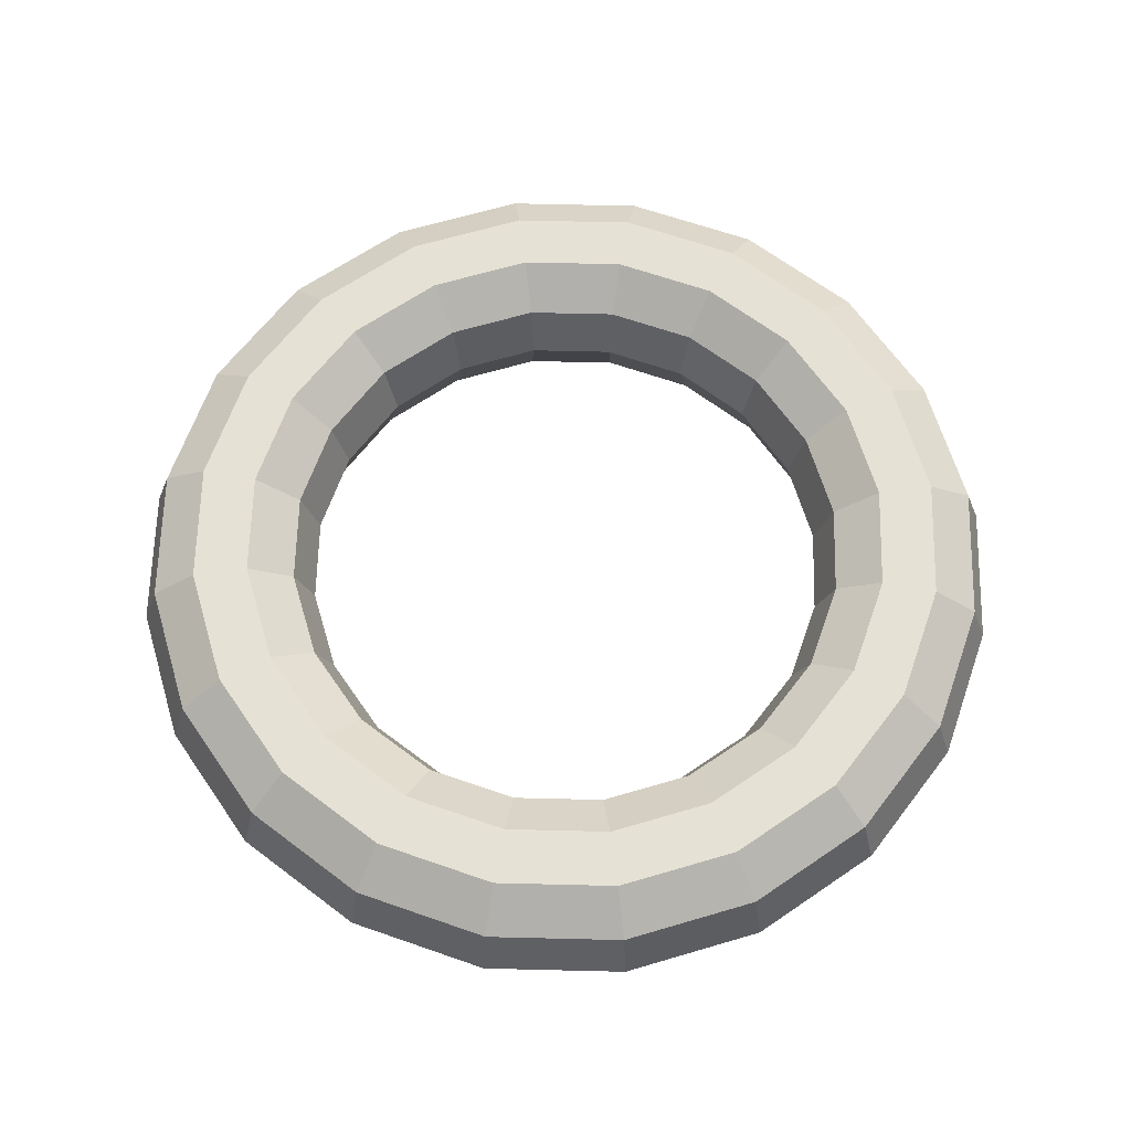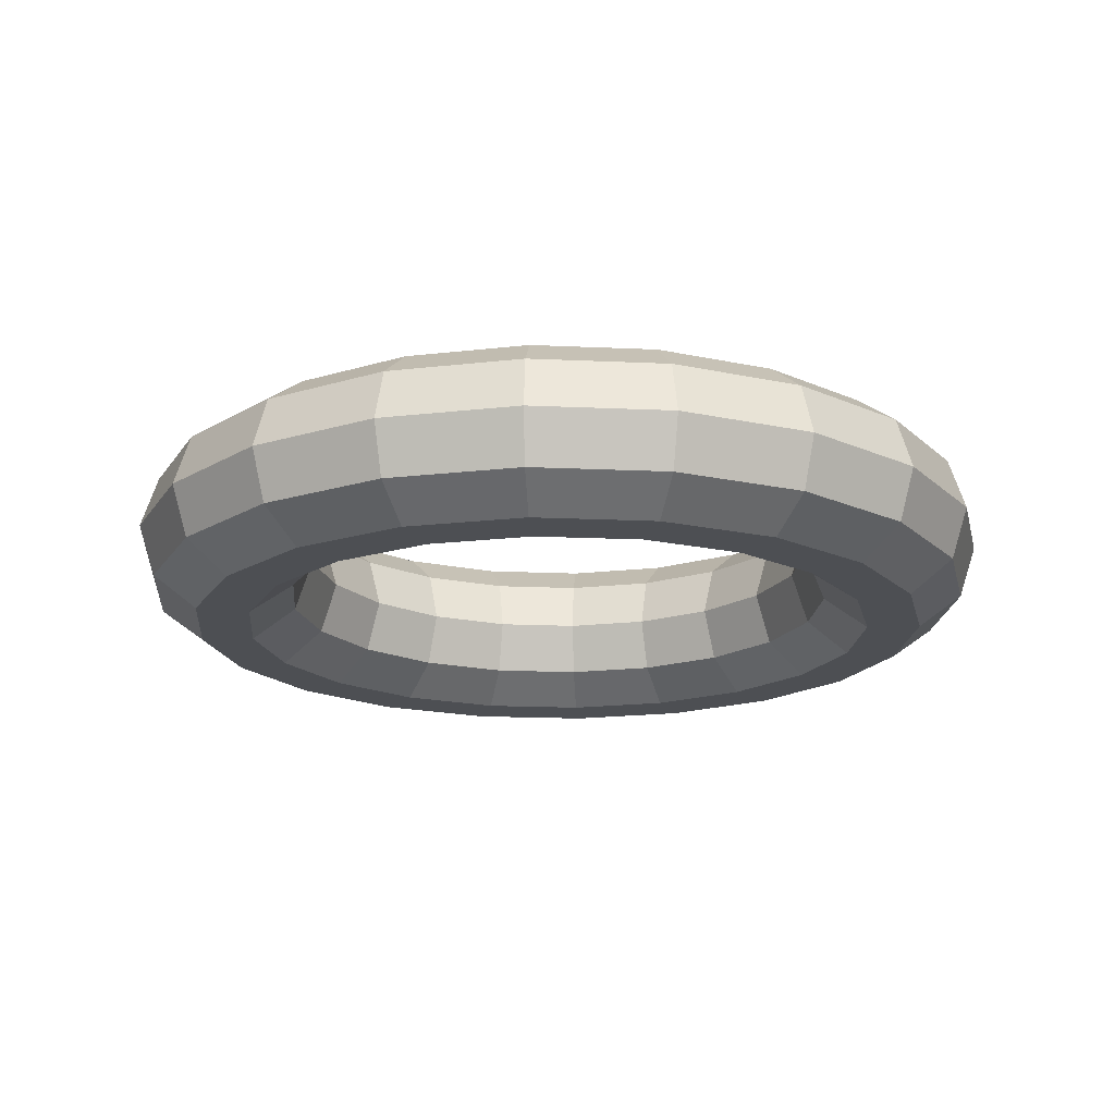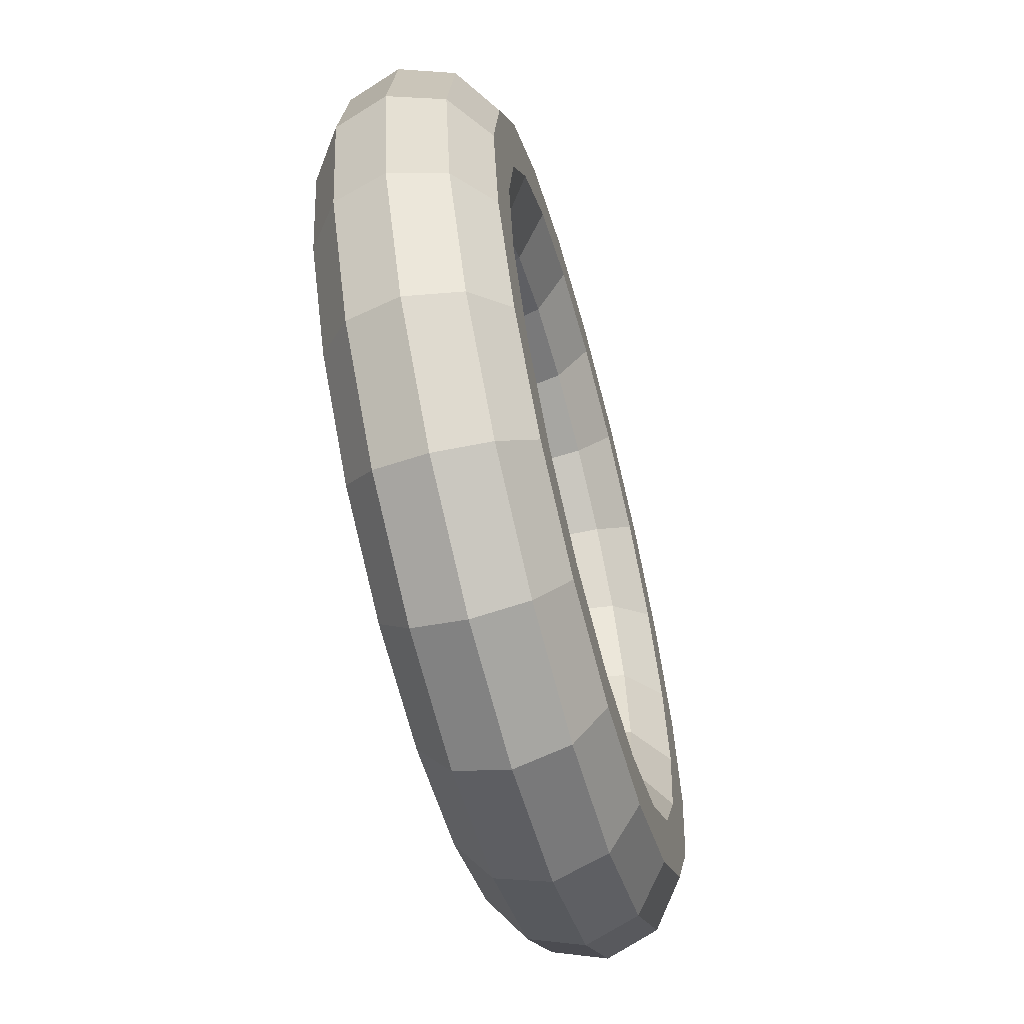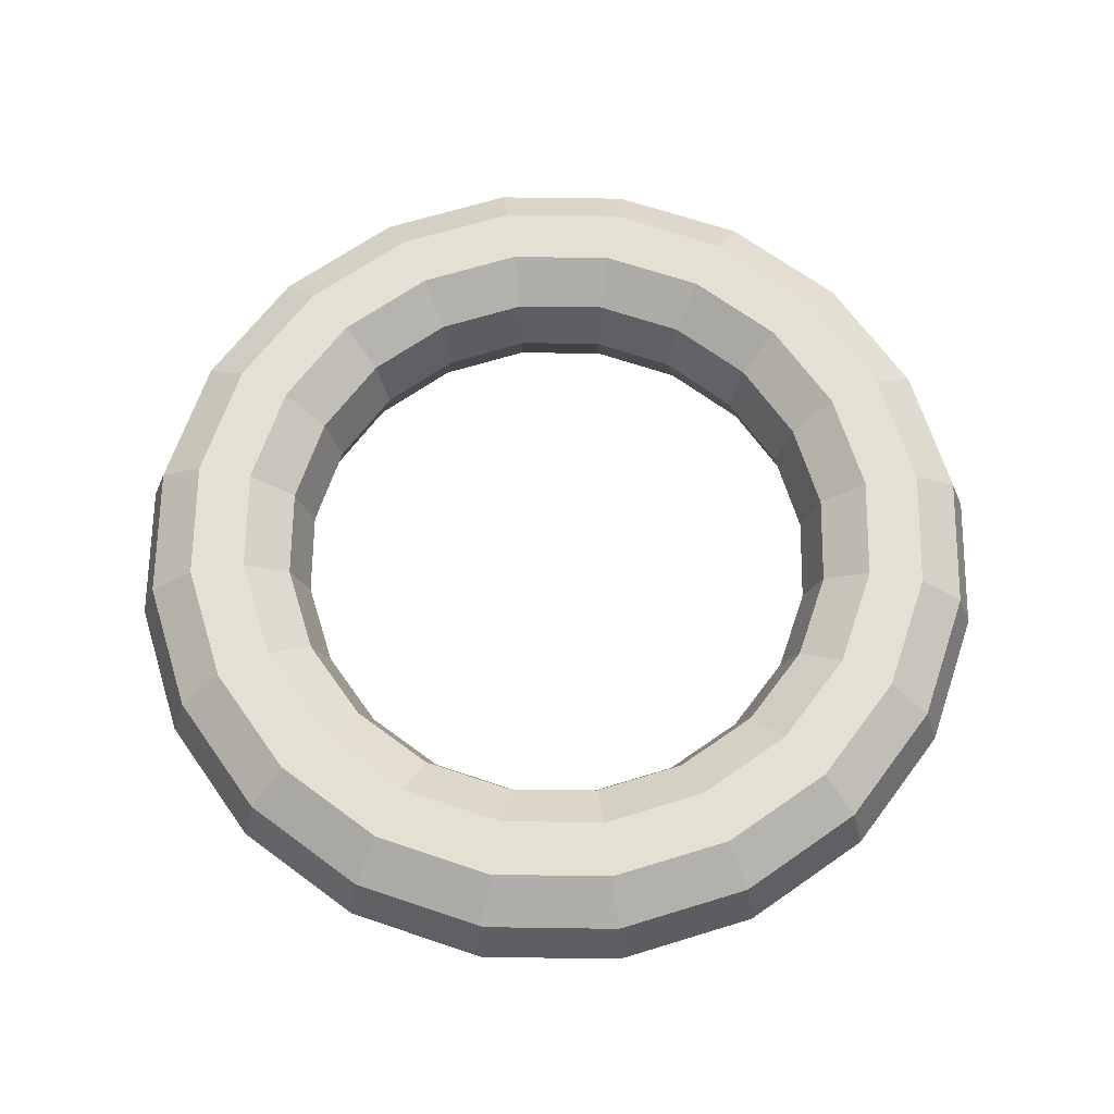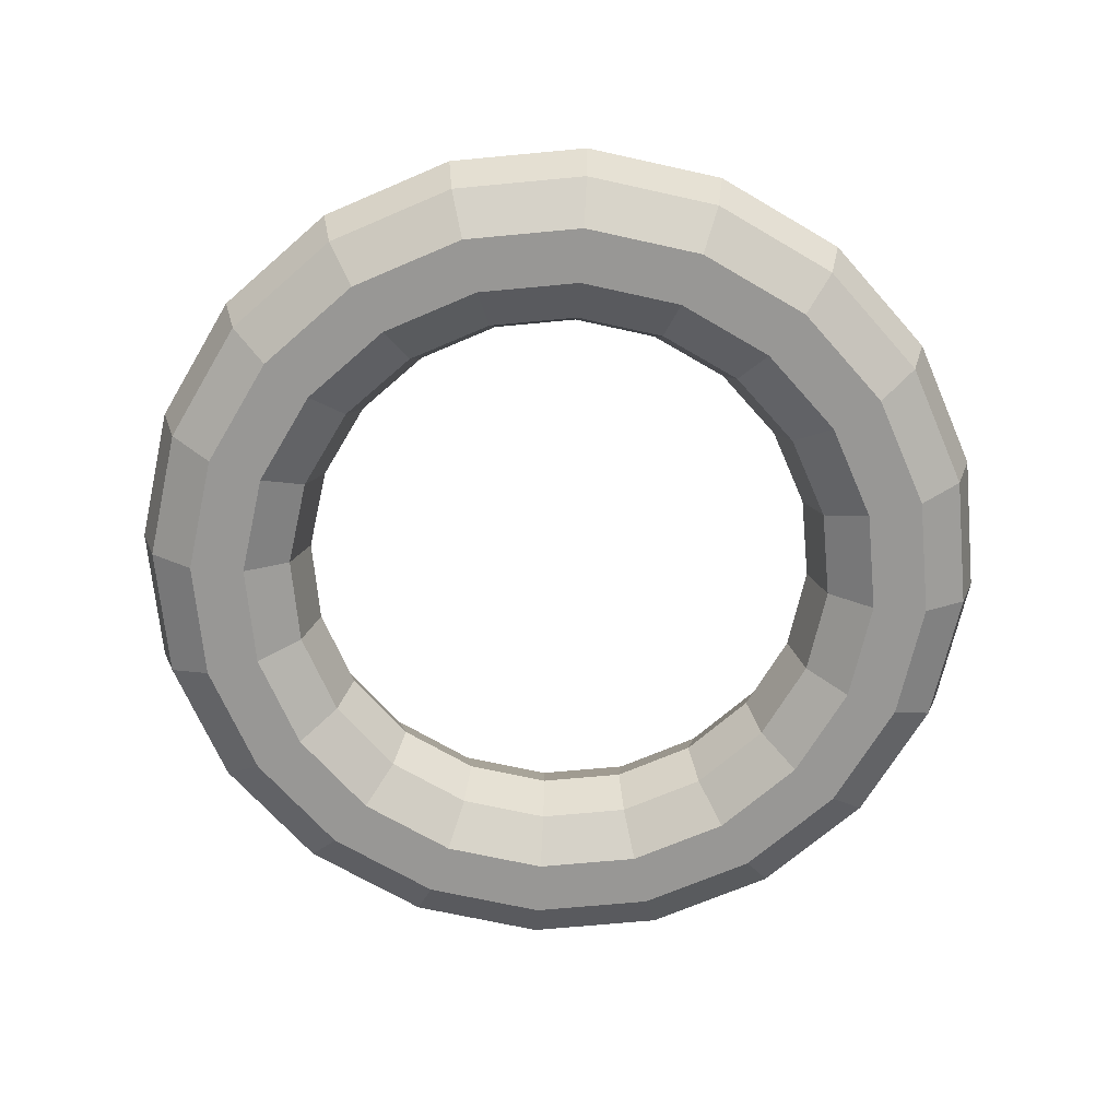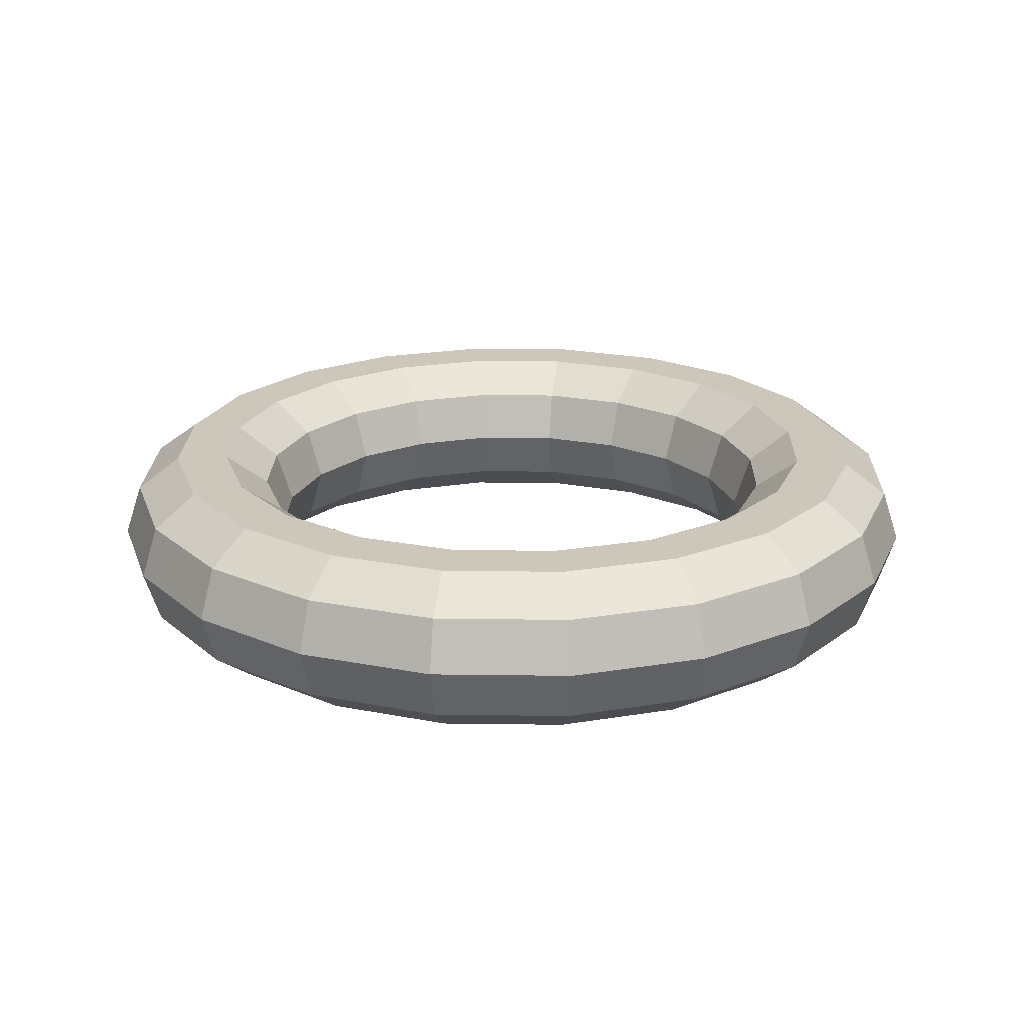
<metadata>
{"format":"obj","ext":"obj","renderer":"f3d","projection":"perspective","resolution":1024,"background":"white","views":[{"elev":64.7,"azim":154.4,"up":"+Y"},{"elev":-17.8,"azim":-158.1,"up":"+Y"},{"elev":-61.2,"azim":104.9,"up":"+Z"},{"elev":65.9,"azim":-8.2,"up":"+Y"},{"elev":-68.2,"azim":104.4,"up":"+Y"},{"elev":21.3,"azim":-79.6,"up":"+Y"}]}
</metadata>
<code>
v 1.25 0 0
v 1.202 0.1469 0
v 1.077 0.2378 0
v 0.9227 0.2378 0
v 0.7977 0.1469 0
v 0.75 0 0
v 0.7977 -0.1469 0
v 0.9227 -0.2378 0
v 1.077 -0.2378 0
v 1.202 -0.1469 0
v 1.189 0 -0.3863
v 1.143 0.1469 -0.3715
v 1.025 0.2378 -0.3329
v 0.8776 0.2378 -0.2851
v 0.7587 0.1469 -0.2465
v 0.7133 0 -0.2318
v 0.7587 -0.1469 -0.2465
v 0.8776 -0.2378 -0.2851
v 1.025 -0.2378 -0.3329
v 1.143 -0.1469 -0.3715
v 1.011 0 -0.7347
v 0.9726 0.1469 -0.7067
v 0.8715 0.2378 -0.6332
v 0.7465 0.2378 -0.5424
v 0.6454 0.1469 -0.4689
v 0.6068 0 -0.4408
v 0.6454 -0.1469 -0.4689
v 0.7465 -0.2378 -0.5424
v 0.8715 -0.2378 -0.6332
v 0.9726 -0.1469 -0.7067
v 0.7347 0 -1.011
v 0.7067 0.1469 -0.9726
v 0.6332 0.2378 -0.8715
v 0.5424 0.2378 -0.7465
v 0.4689 0.1469 -0.6454
v 0.4408 0 -0.6068
v 0.4689 -0.1469 -0.6454
v 0.5424 -0.2378 -0.7465
v 0.6332 -0.2378 -0.8715
v 0.7067 -0.1469 -0.9726
v 0.3863 0 -1.189
v 0.3715 0.1469 -1.143
v 0.3329 0.2378 -1.025
v 0.2851 0.2378 -0.8776
v 0.2465 0.1469 -0.7587
v 0.2318 0 -0.7133
v 0.2465 -0.1469 -0.7587
v 0.2851 -0.2378 -0.8776
v 0.3329 -0.2378 -1.025
v 0.3715 -0.1469 -1.143
v 0 0 -1.25
v 0 0.1469 -1.202
v 0 0.2378 -1.077
v 0 0.2378 -0.9227
v 0 0.1469 -0.7977
v 0 0 -0.75
v 0 -0.1469 -0.7977
v 0 -0.2378 -0.9227
v 0 -0.2378 -1.077
v 0 -0.1469 -1.202
v -0.3863 0 -1.189
v -0.3715 0.1469 -1.143
v -0.3329 0.2378 -1.025
v -0.2851 0.2378 -0.8776
v -0.2465 0.1469 -0.7587
v -0.2318 0 -0.7133
v -0.2465 -0.1469 -0.7587
v -0.2851 -0.2378 -0.8776
v -0.3329 -0.2378 -1.025
v -0.3715 -0.1469 -1.143
v -0.7347 0 -1.011
v -0.7067 0.1469 -0.9726
v -0.6332 0.2378 -0.8715
v -0.5424 0.2378 -0.7465
v -0.4689 0.1469 -0.6454
v -0.4408 0 -0.6068
v -0.4689 -0.1469 -0.6454
v -0.5424 -0.2378 -0.7465
v -0.6332 -0.2378 -0.8715
v -0.7067 -0.1469 -0.9726
v -1.011 0 -0.7347
v -0.9726 0.1469 -0.7067
v -0.8715 0.2378 -0.6332
v -0.7465 0.2378 -0.5424
v -0.6454 0.1469 -0.4689
v -0.6068 0 -0.4408
v -0.6454 -0.1469 -0.4689
v -0.7465 -0.2378 -0.5424
v -0.8715 -0.2378 -0.6332
v -0.9726 -0.1469 -0.7067
v -1.189 0 -0.3863
v -1.143 0.1469 -0.3715
v -1.025 0.2378 -0.3329
v -0.8776 0.2378 -0.2851
v -0.7587 0.1469 -0.2465
v -0.7133 0 -0.2318
v -0.7587 -0.1469 -0.2465
v -0.8776 -0.2378 -0.2851
v -1.025 -0.2378 -0.3329
v -1.143 -0.1469 -0.3715
v -1.25 0 -0
v -1.202 0.1469 -0
v -1.077 0.2378 -0
v -0.9227 0.2378 -0
v -0.7977 0.1469 -0
v -0.75 0 -0
v -0.7977 -0.1469 -0
v -0.9227 -0.2378 -0
v -1.077 -0.2378 -0
v -1.202 -0.1469 -0
v -1.189 0 0.3863
v -1.143 0.1469 0.3715
v -1.025 0.2378 0.3329
v -0.8776 0.2378 0.2851
v -0.7587 0.1469 0.2465
v -0.7133 0 0.2318
v -0.7587 -0.1469 0.2465
v -0.8776 -0.2378 0.2851
v -1.025 -0.2378 0.3329
v -1.143 -0.1469 0.3715
v -1.011 0 0.7347
v -0.9726 0.1469 0.7067
v -0.8715 0.2378 0.6332
v -0.7465 0.2378 0.5424
v -0.6454 0.1469 0.4689
v -0.6068 0 0.4408
v -0.6454 -0.1469 0.4689
v -0.7465 -0.2378 0.5424
v -0.8715 -0.2378 0.6332
v -0.9726 -0.1469 0.7067
v -0.7347 0 1.011
v -0.7067 0.1469 0.9726
v -0.6332 0.2378 0.8715
v -0.5424 0.2378 0.7465
v -0.4689 0.1469 0.6454
v -0.4408 0 0.6068
v -0.4689 -0.1469 0.6454
v -0.5424 -0.2378 0.7465
v -0.6332 -0.2378 0.8715
v -0.7067 -0.1469 0.9726
v -0.3863 0 1.189
v -0.3715 0.1469 1.143
v -0.3329 0.2378 1.025
v -0.2851 0.2378 0.8776
v -0.2465 0.1469 0.7587
v -0.2318 0 0.7133
v -0.2465 -0.1469 0.7587
v -0.2851 -0.2378 0.8776
v -0.3329 -0.2378 1.025
v -0.3715 -0.1469 1.143
v 0 0 1.25
v 0 0.1469 1.202
v 0 0.2378 1.077
v 0 0.2378 0.9227
v 0 0.1469 0.7977
v 0 0 0.75
v 0 -0.1469 0.7977
v 0 -0.2378 0.9227
v 0 -0.2378 1.077
v 0 -0.1469 1.202
v 0.3863 0 1.189
v 0.3715 0.1469 1.143
v 0.3329 0.2378 1.025
v 0.2851 0.2378 0.8776
v 0.2465 0.1469 0.7587
v 0.2318 0 0.7133
v 0.2465 -0.1469 0.7587
v 0.2851 -0.2378 0.8776
v 0.3329 -0.2378 1.025
v 0.3715 -0.1469 1.143
v 0.7347 0 1.011
v 0.7067 0.1469 0.9726
v 0.6332 0.2378 0.8715
v 0.5424 0.2378 0.7465
v 0.4689 0.1469 0.6454
v 0.4408 0 0.6068
v 0.4689 -0.1469 0.6454
v 0.5424 -0.2378 0.7465
v 0.6332 -0.2378 0.8715
v 0.7067 -0.1469 0.9726
v 1.011 0 0.7347
v 0.9726 0.1469 0.7067
v 0.8715 0.2378 0.6332
v 0.7465 0.2378 0.5424
v 0.6454 0.1469 0.4689
v 0.6068 0 0.4408
v 0.6454 -0.1469 0.4689
v 0.7465 -0.2378 0.5424
v 0.8715 -0.2378 0.6332
v 0.9726 -0.1469 0.7067
v 1.189 0 0.3863
v 1.143 0.1469 0.3715
v 1.025 0.2378 0.3329
v 0.8776 0.2378 0.2851
v 0.7587 0.1469 0.2465
v 0.7133 0 0.2318
v 0.7587 -0.1469 0.2465
v 0.8776 -0.2378 0.2851
v 1.025 -0.2378 0.3329
v 1.143 -0.1469 0.3715
f 11 2 1
f 12 3 2
f 13 4 3
f 14 5 4
f 15 6 5
f 16 7 6
f 17 8 7
f 8 19 9
f 9 20 10
f 20 1 10
f 21 12 11
f 12 23 13
f 13 24 14
f 14 25 15
f 25 16 15
f 26 17 16
f 27 18 17
f 28 19 18
f 29 20 19
f 20 21 11
f 31 22 21
f 32 23 22
f 33 24 23
f 24 35 25
f 35 26 25
f 26 37 27
f 37 28 27
f 28 39 29
f 29 40 30
f 30 31 21
f 41 32 31
f 32 43 33
f 33 44 34
f 34 45 35
f 35 46 36
f 46 37 36
f 47 38 37
f 48 39 38
f 49 40 39
f 40 41 31
f 51 42 41
f 52 43 42
f 53 44 43
f 54 45 44
f 55 46 45
f 46 57 47
f 47 58 48
f 48 59 49
f 49 60 50
f 60 41 50
f 61 52 51
f 52 63 53
f 63 54 53
f 64 55 54
f 55 66 56
f 66 57 56
f 57 68 58
f 58 69 59
f 69 60 59
f 70 51 60
f 61 72 62
f 72 63 62
f 73 64 63
f 64 75 65
f 65 76 66
f 76 67 66
f 77 68 67
f 78 69 68
f 69 80 70
f 80 61 70
f 71 82 72
f 82 73 72
f 73 84 74
f 74 85 75
f 75 86 76
f 86 77 76
f 87 78 77
f 88 79 78
f 79 90 80
f 90 71 80
f 91 82 81
f 92 83 82
f 93 84 83
f 94 85 84
f 95 86 85
f 86 97 87
f 97 88 87
f 88 99 89
f 89 100 90
f 100 81 90
f 101 92 91
f 102 93 92
f 93 104 94
f 94 105 95
f 105 96 95
f 96 107 97
f 107 98 97
f 108 99 98
f 99 110 100
f 110 91 100
f 111 102 101
f 112 103 102
f 103 114 104
f 114 105 104
f 115 106 105
f 116 107 106
f 107 118 108
f 118 109 108
f 109 120 110
f 120 101 110
f 121 112 111
f 122 113 112
f 113 124 114
f 124 115 114
f 125 116 115
f 116 127 117
f 117 128 118
f 128 119 118
f 129 120 119
f 130 111 120
f 131 122 121
f 122 133 123
f 133 124 123
f 134 125 124
f 135 126 125
f 126 137 127
f 127 138 128
f 128 139 129
f 139 130 129
f 130 131 121
f 141 132 131
f 132 143 133
f 143 134 133
f 144 135 134
f 145 136 135
f 136 147 137
f 137 148 138
f 148 139 138
f 149 140 139
f 140 141 131
f 151 142 141
f 152 143 142
f 143 154 144
f 144 155 145
f 155 146 145
f 146 157 147
f 157 148 147
f 158 149 148
f 149 160 150
f 160 141 150
f 161 152 151
f 152 163 153
f 153 164 154
f 154 165 155
f 155 166 156
f 166 157 156
f 167 158 157
f 168 159 158
f 169 160 159
f 170 151 160
f 171 162 161
f 172 163 162
f 173 164 163
f 174 165 164
f 175 166 165
f 166 177 167
f 177 168 167
f 168 179 169
f 169 180 170
f 170 171 161
f 181 172 171
f 172 183 173
f 183 174 173
f 184 175 174
f 175 186 176
f 186 177 176
f 177 188 178
f 188 179 178
f 189 180 179
f 180 181 171
f 191 182 181
f 192 183 182
f 193 184 183
f 194 185 184
f 185 196 186
f 196 187 186
f 187 198 188
f 188 199 189
f 189 200 190
f 200 181 190
f 191 2 192
f 2 193 192
f 3 194 193
f 194 5 195
f 5 196 195
f 6 197 196
f 7 198 197
f 8 199 198
f 9 200 199
f 10 191 200
f 11 12 2
f 12 13 3
f 13 14 4
f 14 15 5
f 15 16 6
f 16 17 7
f 17 18 8
f 8 18 19
f 9 19 20
f 20 11 1
f 21 22 12
f 12 22 23
f 13 23 24
f 14 24 25
f 25 26 16
f 26 27 17
f 27 28 18
f 28 29 19
f 29 30 20
f 20 30 21
f 31 32 22
f 32 33 23
f 33 34 24
f 24 34 35
f 35 36 26
f 26 36 37
f 37 38 28
f 28 38 39
f 29 39 40
f 30 40 31
f 41 42 32
f 32 42 43
f 33 43 44
f 34 44 45
f 35 45 46
f 46 47 37
f 47 48 38
f 48 49 39
f 49 50 40
f 40 50 41
f 51 52 42
f 52 53 43
f 53 54 44
f 54 55 45
f 55 56 46
f 46 56 57
f 47 57 58
f 48 58 59
f 49 59 60
f 60 51 41
f 61 62 52
f 52 62 63
f 63 64 54
f 64 65 55
f 55 65 66
f 66 67 57
f 57 67 68
f 58 68 69
f 69 70 60
f 70 61 51
f 61 71 72
f 72 73 63
f 73 74 64
f 64 74 75
f 65 75 76
f 76 77 67
f 77 78 68
f 78 79 69
f 69 79 80
f 80 71 61
f 71 81 82
f 82 83 73
f 73 83 84
f 74 84 85
f 75 85 86
f 86 87 77
f 87 88 78
f 88 89 79
f 79 89 90
f 90 81 71
f 91 92 82
f 92 93 83
f 93 94 84
f 94 95 85
f 95 96 86
f 86 96 97
f 97 98 88
f 88 98 99
f 89 99 100
f 100 91 81
f 101 102 92
f 102 103 93
f 93 103 104
f 94 104 105
f 105 106 96
f 96 106 107
f 107 108 98
f 108 109 99
f 99 109 110
f 110 101 91
f 111 112 102
f 112 113 103
f 103 113 114
f 114 115 105
f 115 116 106
f 116 117 107
f 107 117 118
f 118 119 109
f 109 119 120
f 120 111 101
f 121 122 112
f 122 123 113
f 113 123 124
f 124 125 115
f 125 126 116
f 116 126 127
f 117 127 128
f 128 129 119
f 129 130 120
f 130 121 111
f 131 132 122
f 122 132 133
f 133 134 124
f 134 135 125
f 135 136 126
f 126 136 137
f 127 137 138
f 128 138 139
f 139 140 130
f 130 140 131
f 141 142 132
f 132 142 143
f 143 144 134
f 144 145 135
f 145 146 136
f 136 146 147
f 137 147 148
f 148 149 139
f 149 150 140
f 140 150 141
f 151 152 142
f 152 153 143
f 143 153 154
f 144 154 155
f 155 156 146
f 146 156 157
f 157 158 148
f 158 159 149
f 149 159 160
f 160 151 141
f 161 162 152
f 152 162 163
f 153 163 164
f 154 164 165
f 155 165 166
f 166 167 157
f 167 168 158
f 168 169 159
f 169 170 160
f 170 161 151
f 171 172 162
f 172 173 163
f 173 174 164
f 174 175 165
f 175 176 166
f 166 176 177
f 177 178 168
f 168 178 179
f 169 179 180
f 170 180 171
f 181 182 172
f 172 182 183
f 183 184 174
f 184 185 175
f 175 185 186
f 186 187 177
f 177 187 188
f 188 189 179
f 189 190 180
f 180 190 181
f 191 192 182
f 192 193 183
f 193 194 184
f 194 195 185
f 185 195 196
f 196 197 187
f 187 197 198
f 188 198 199
f 189 199 200
f 200 191 181
f 191 1 2
f 2 3 193
f 3 4 194
f 194 4 5
f 5 6 196
f 6 7 197
f 7 8 198
f 8 9 199
f 9 10 200
f 10 1 191

</code>
